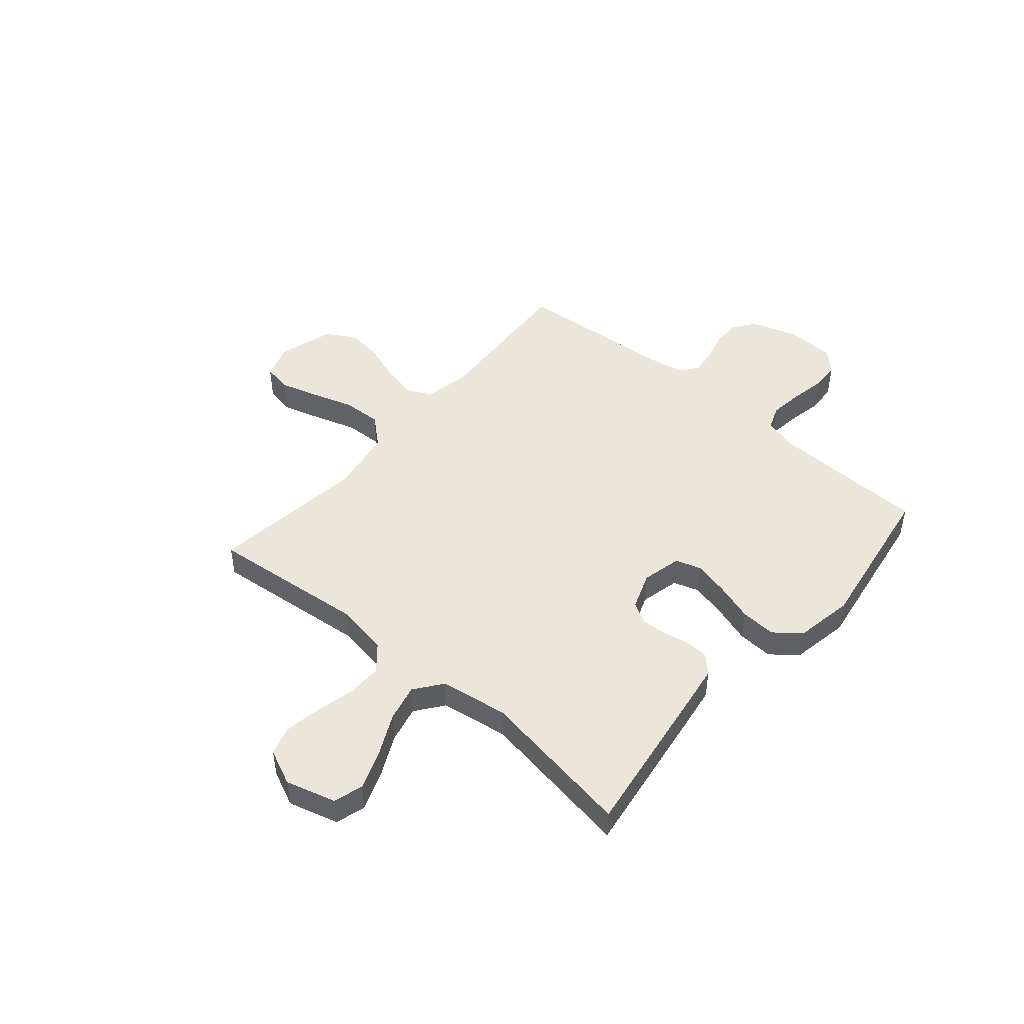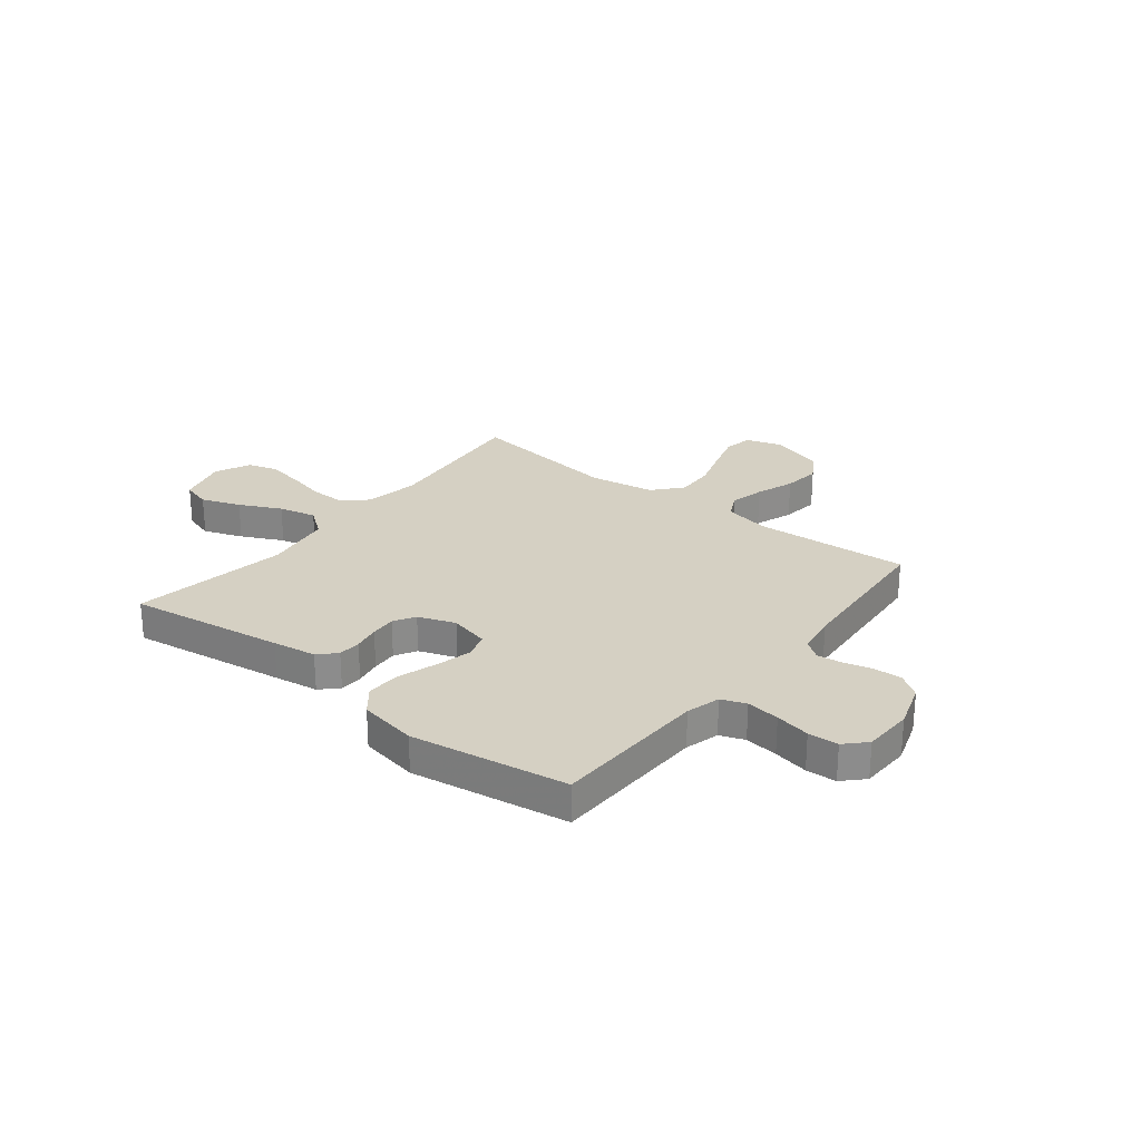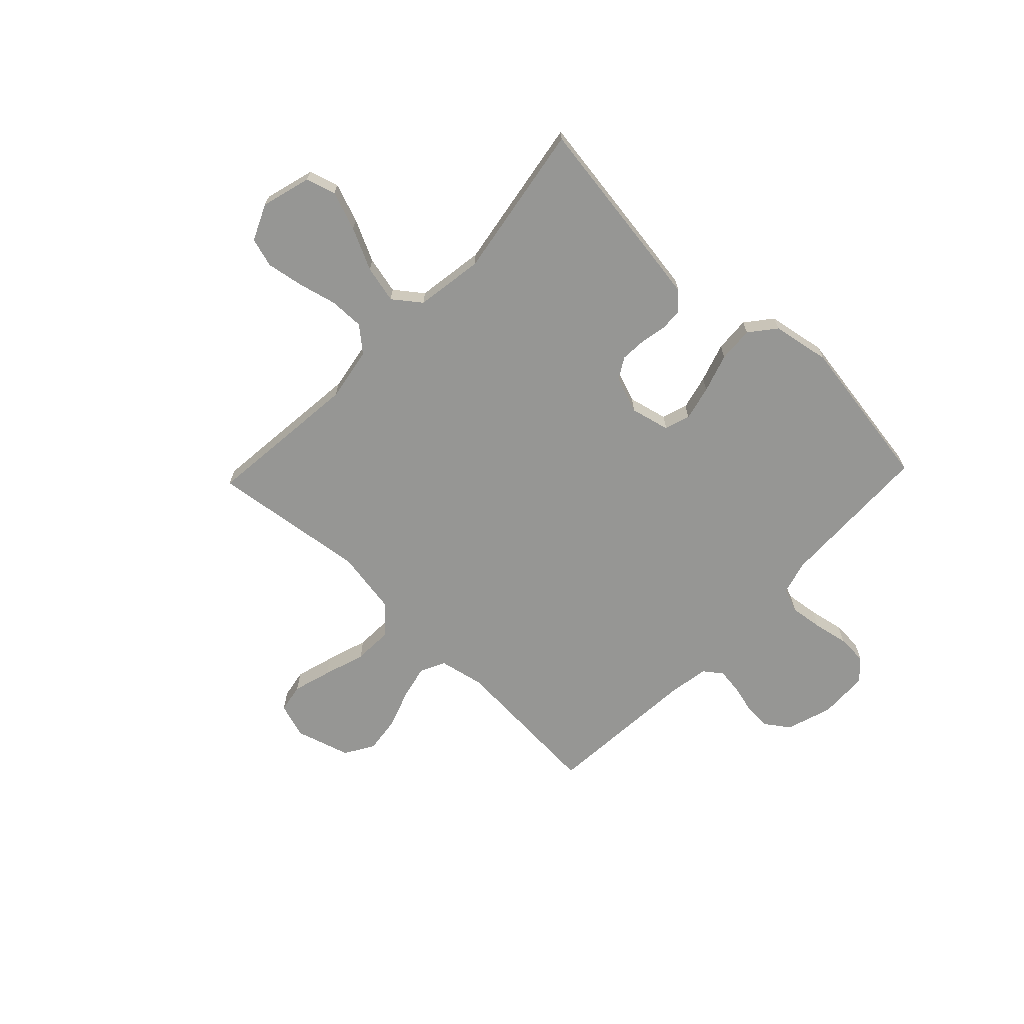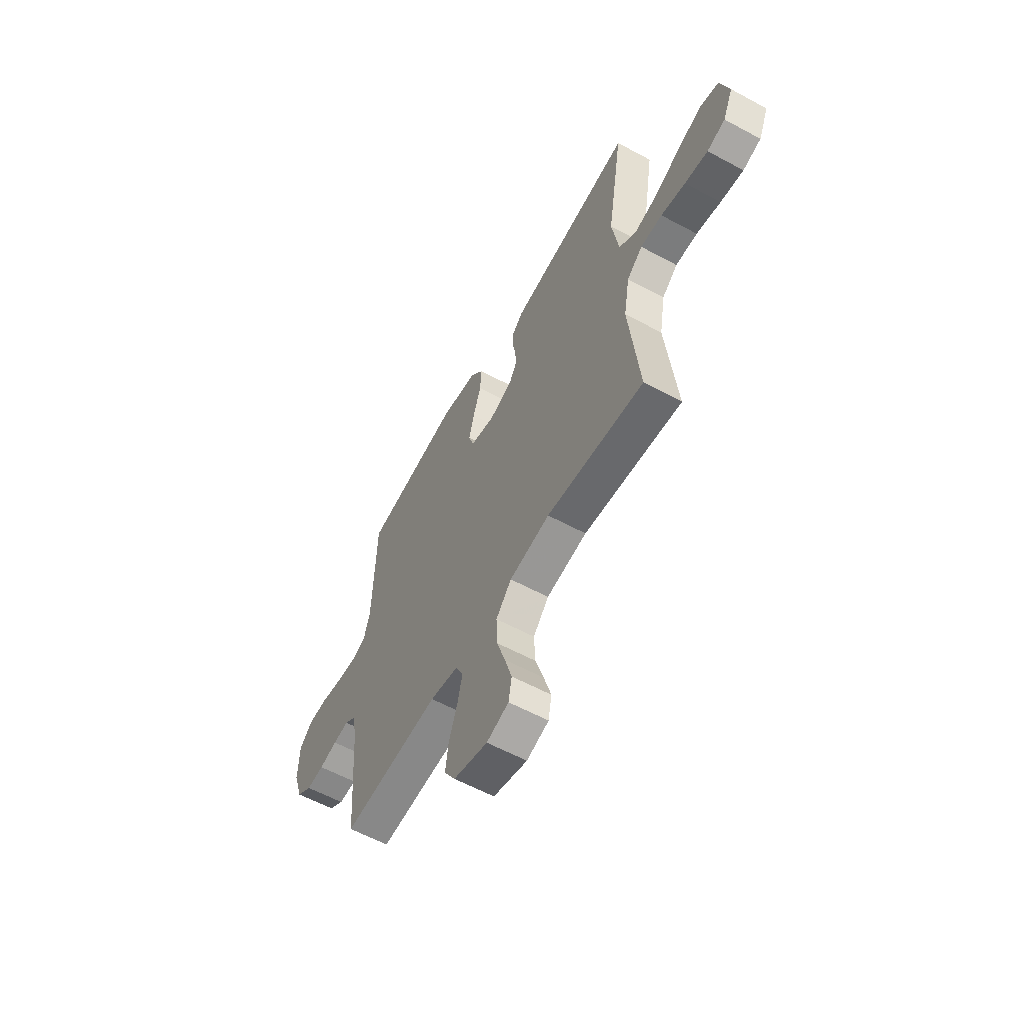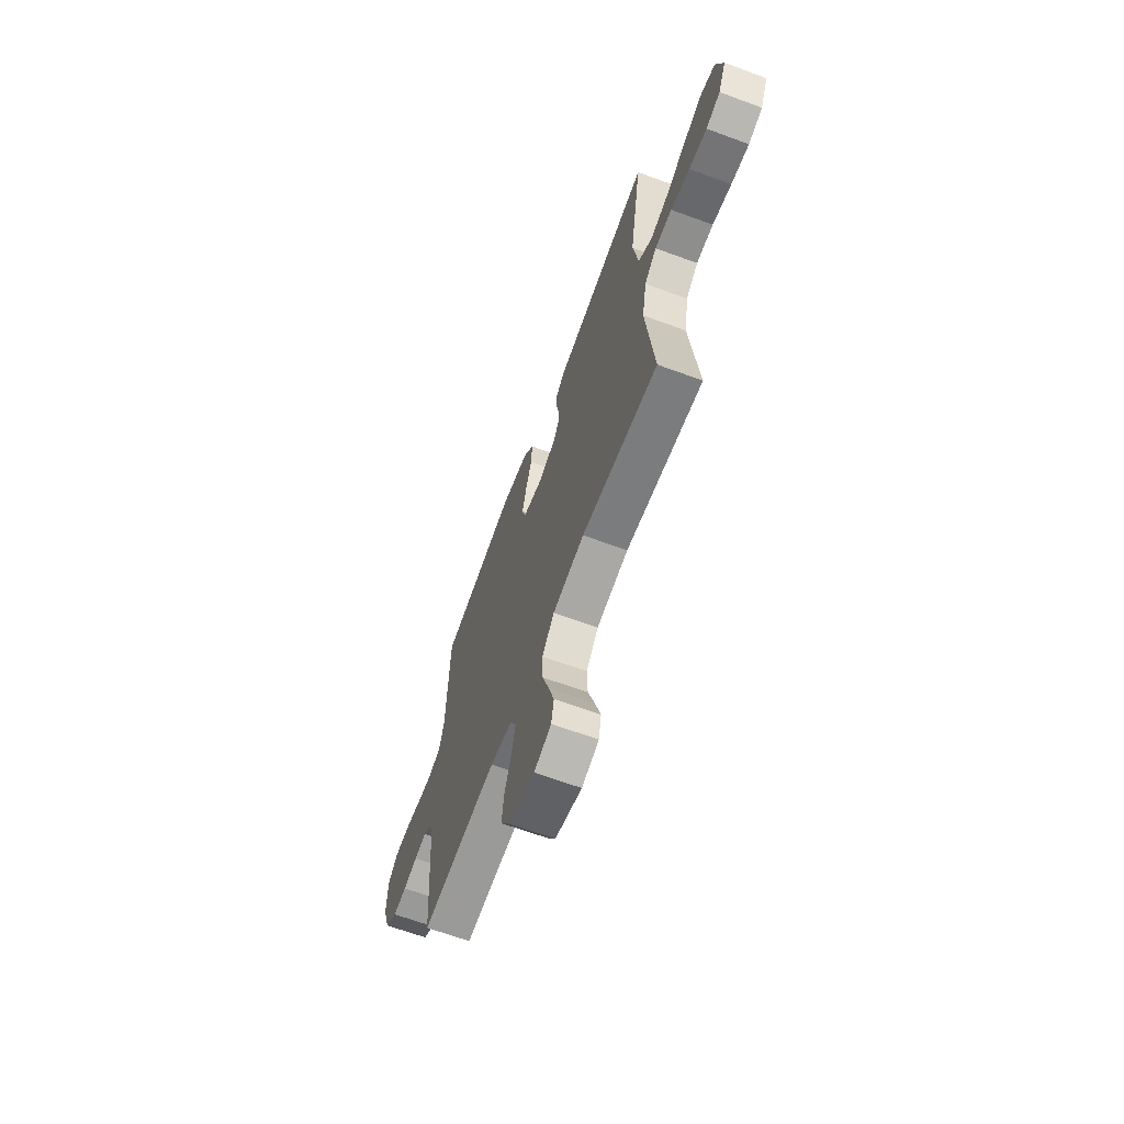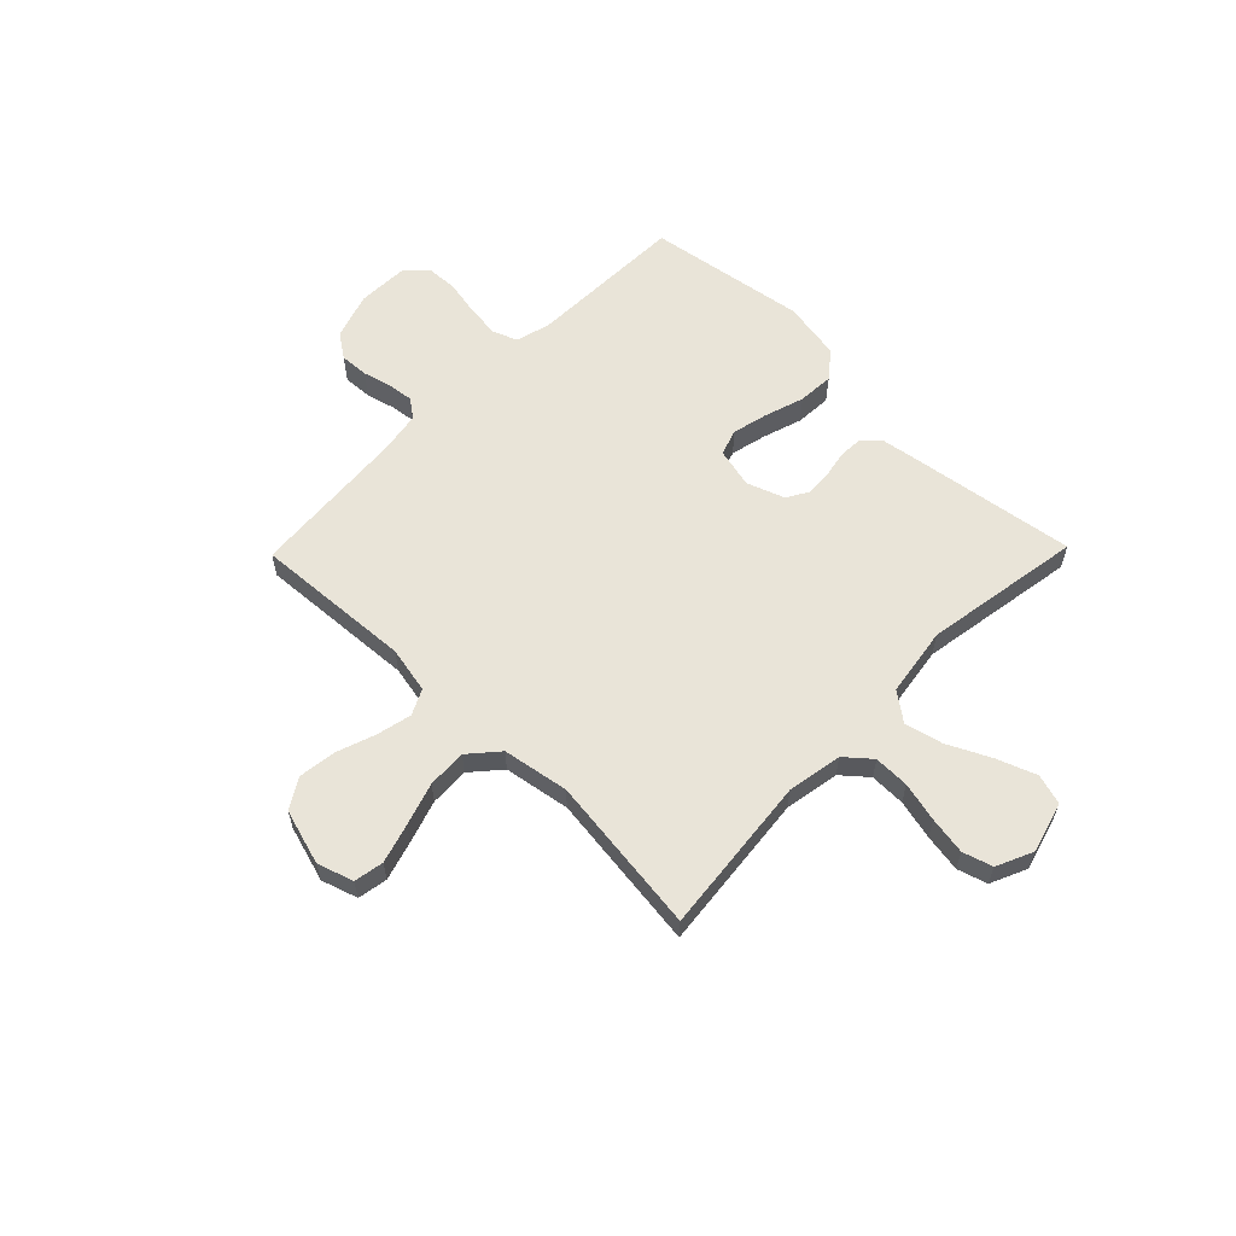
<metadata>
{"format":"obj","ext":"obj","renderer":"f3d","projection":"perspective","resolution":1024,"background":"white","views":[{"elev":47.3,"azim":-49.4,"up":"+Y"},{"elev":26.2,"azim":38.4,"up":"+Y"},{"elev":-67.7,"azim":-43.6,"up":"+Y"},{"elev":-59.5,"azim":-119.0,"up":"+Z"},{"elev":-65.7,"azim":-110.3,"up":"+Z"},{"elev":60.1,"azim":-135.7,"up":"+Y"}]}
</metadata>
<code>
v -0.5 0.07 -0.5
v -0.469 0.07 -0.2
v -0.487 0.07 -0.096
v -0.535 0.07 -0.055
v -0.602 0.07 -0.056
v -0.677 0.07 -0.074
v -0.748 0.07 -0.086
v -0.804 0.07 -0.069
v -0.835 0.07 0
v -0.808 0.07 0.096
v -0.751 0.07 0.113
v -0.676 0.07 0.085
v -0.596 0.07 0.046
v -0.524 0.07 0.029
v -0.471 0.07 0.069
v -0.451 0.07 0.2
v -0.5 0.07 0.5
v -0.2 0.07 0.456
v -0.116 0.07 0.443
v -0.084 0.07 0.411
v -0.082 0.07 0.367
v -0.092 0.07 0.316
v -0.095 0.07 0.267
v -0.071 0.07 0.226
v 0 0.07 0.2
v 0.076 0.07 0.218
v 0.092 0.07 0.267
v 0.076 0.07 0.334
v 0.052 0.07 0.409
v 0.048 0.07 0.477
v 0.088 0.07 0.527
v 0.2 0.07 0.547
v 0.5 0.07 0.5
v 0.508 0.07 0.2
v 0.526 0.07 0.135
v 0.573 0.07 0.117
v 0.637 0.07 0.125
v 0.704 0.07 0.138
v 0.762 0.07 0.135
v 0.8 0.07 0.096
v 0.803 0.07 0
v 0.774 0.07 -0.088
v 0.728 0.07 -0.12
v 0.674 0.07 -0.117
v 0.619 0.07 -0.103
v 0.571 0.07 -0.097
v 0.536 0.07 -0.123
v 0.523 0.07 -0.2
v 0.5 0.07 -0.5
v 0.2 0.07 -0.481
v 0.112 0.07 -0.499
v 0.089 0.07 -0.547
v 0.104 0.07 -0.613
v 0.13 0.07 -0.687
v 0.139 0.07 -0.758
v 0.105 0.07 -0.814
v 0 0.07 -0.845
v -0.068 0.07 -0.823
v -0.078 0.07 -0.767
v -0.056 0.07 -0.693
v -0.03 0.07 -0.612
v -0.027 0.07 -0.538
v -0.075 0.07 -0.483
v -0.2 0.07 -0.462
v -0.5 0 -0.5
v -0.469 0 -0.2
v -0.487 0 -0.096
v -0.535 0 -0.055
v -0.602 0 -0.056
v -0.677 0 -0.074
v -0.748 0 -0.086
v -0.804 0 -0.069
v -0.835 0 0
v -0.808 0 0.096
v -0.751 0 0.113
v -0.676 0 0.085
v -0.596 0 0.046
v -0.524 0 0.029
v -0.471 0 0.069
v -0.451 0 0.2
v -0.5 0 0.5
v -0.2 0 0.456
v -0.116 0 0.443
v -0.084 0 0.411
v -0.082 0 0.367
v -0.092 0 0.316
v -0.095 0 0.267
v -0.071 0 0.226
v 0 0 0.2
v 0.076 0 0.218
v 0.092 0 0.267
v 0.076 0 0.334
v 0.052 0 0.409
v 0.048 0 0.477
v 0.088 0 0.527
v 0.2 0 0.547
v 0.5 0 0.5
v 0.508 0 0.2
v 0.526 0 0.135
v 0.573 0 0.117
v 0.637 0 0.125
v 0.704 0 0.138
v 0.762 0 0.135
v 0.8 0 0.096
v 0.803 0 0
v 0.774 0 -0.088
v 0.728 0 -0.12
v 0.674 0 -0.117
v 0.619 0 -0.103
v 0.571 0 -0.097
v 0.536 0 -0.123
v 0.523 0 -0.2
v 0.5 0 -0.5
v 0.2 0 -0.481
v 0.112 0 -0.499
v 0.089 0 -0.547
v 0.104 0 -0.613
v 0.13 0 -0.687
v 0.139 0 -0.758
v 0.105 0 -0.814
v 0 0 -0.845
v -0.068 0 -0.823
v -0.078 0 -0.767
v -0.056 0 -0.693
v -0.03 0 -0.612
v -0.027 0 -0.538
v -0.075 0 -0.483
v -0.2 0 -0.462
f 58 59 60 61
f 56 57 58 61
f 56 61 62
f 53 54 55 56
f 52 53 56 62
f 51 52 62 63
f 48 49 50
f 47 48 50 51
f 42 43 44 45
f 42 45 46
f 41 42 46
f 40 41 46
f 37 38 39 40
f 36 37 40 46
f 35 36 46 47
f 31 32 33 34
f 28 29 30 31
f 27 28 31 34
f 26 27 34 35
f 19 20 21 22
f 19 22 23
f 16 17 18 19
f 15 16 19 23
f 14 15 23 24
f 10 11 12 13
f 10 13 14
f 9 10 14
f 8 9 14
f 5 6 7 8
f 5 8 14
f 4 5 14 24
f 64 1 2
f 64 2 3
f 63 64 3
f 51 63 3
f 25 26 35 47
f 24 25 47 51
f 3 4 24 51
f 125 124 123 122
f 125 122 121 120
f 126 125 120
f 120 119 118 117
f 126 120 117 116
f 127 126 116 115
f 114 113 112
f 115 114 112 111
f 109 108 107 106
f 110 109 106
f 110 106 105
f 110 105 104
f 104 103 102 101
f 110 104 101 100
f 111 110 100 99
f 98 97 96 95
f 95 94 93 92
f 98 95 92 91
f 99 98 91 90
f 86 85 84 83
f 87 86 83
f 83 82 81 80
f 87 83 80 79
f 88 87 79 78
f 77 76 75 74
f 78 77 74
f 78 74 73
f 78 73 72
f 72 71 70 69
f 78 72 69
f 88 78 69 68
f 66 65 128
f 67 66 128
f 67 128 127
f 67 127 115
f 111 99 90 89
f 115 111 89 88
f 115 88 68 67
f 1 65 66 2
f 2 66 67 3
f 3 67 68 4
f 4 68 69 5
f 5 69 70 6
f 6 70 71 7
f 7 71 72 8
f 8 72 73 9
f 9 73 74 10
f 10 74 75 11
f 11 75 76 12
f 12 76 77 13
f 13 77 78 14
f 14 78 79 15
f 15 79 80 16
f 16 80 81 17
f 17 81 82 18
f 18 82 83 19
f 19 83 84 20
f 20 84 85 21
f 21 85 86 22
f 22 86 87 23
f 23 87 88 24
f 24 88 89 25
f 25 89 90 26
f 26 90 91 27
f 27 91 92 28
f 28 92 93 29
f 29 93 94 30
f 30 94 95 31
f 31 95 96 32
f 32 96 97 33
f 33 97 98 34
f 34 98 99 35
f 35 99 100 36
f 36 100 101 37
f 37 101 102 38
f 38 102 103 39
f 39 103 104 40
f 40 104 105 41
f 41 105 106 42
f 42 106 107 43
f 43 107 108 44
f 44 108 109 45
f 45 109 110 46
f 46 110 111 47
f 47 111 112 48
f 48 112 113 49
f 49 113 114 50
f 50 114 115 51
f 51 115 116 52
f 52 116 117 53
f 53 117 118 54
f 54 118 119 55
f 55 119 120 56
f 56 120 121 57
f 57 121 122 58
f 58 122 123 59
f 59 123 124 60
f 60 124 125 61
f 61 125 126 62
f 62 126 127 63
f 63 127 128 64
f 64 128 65 1

</code>
